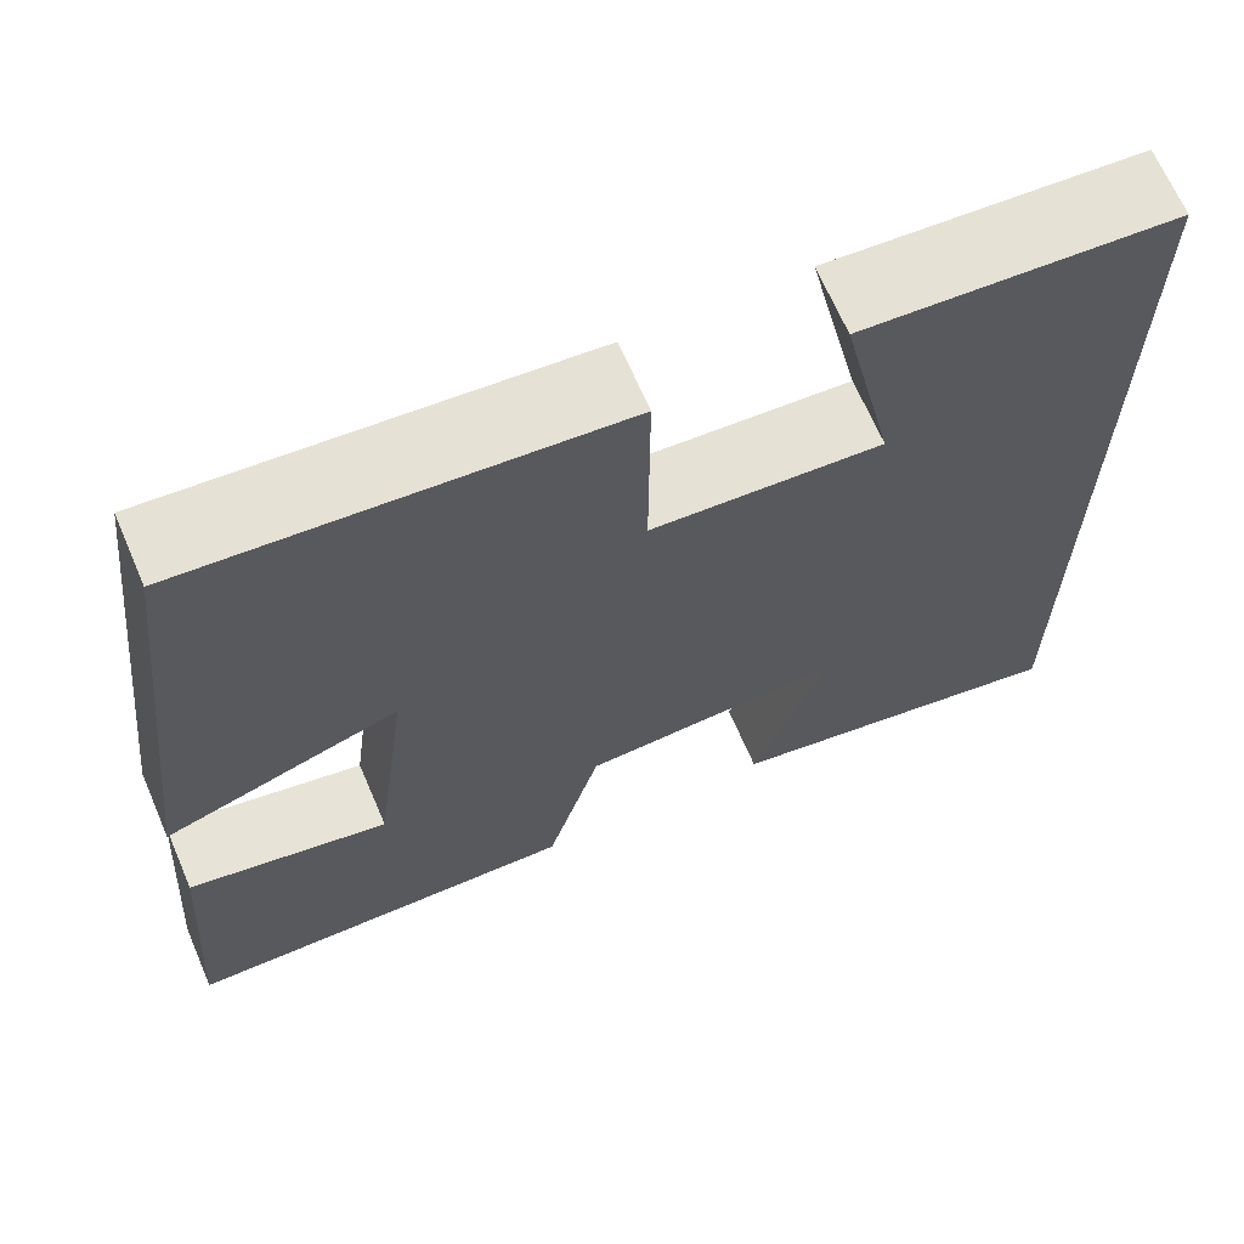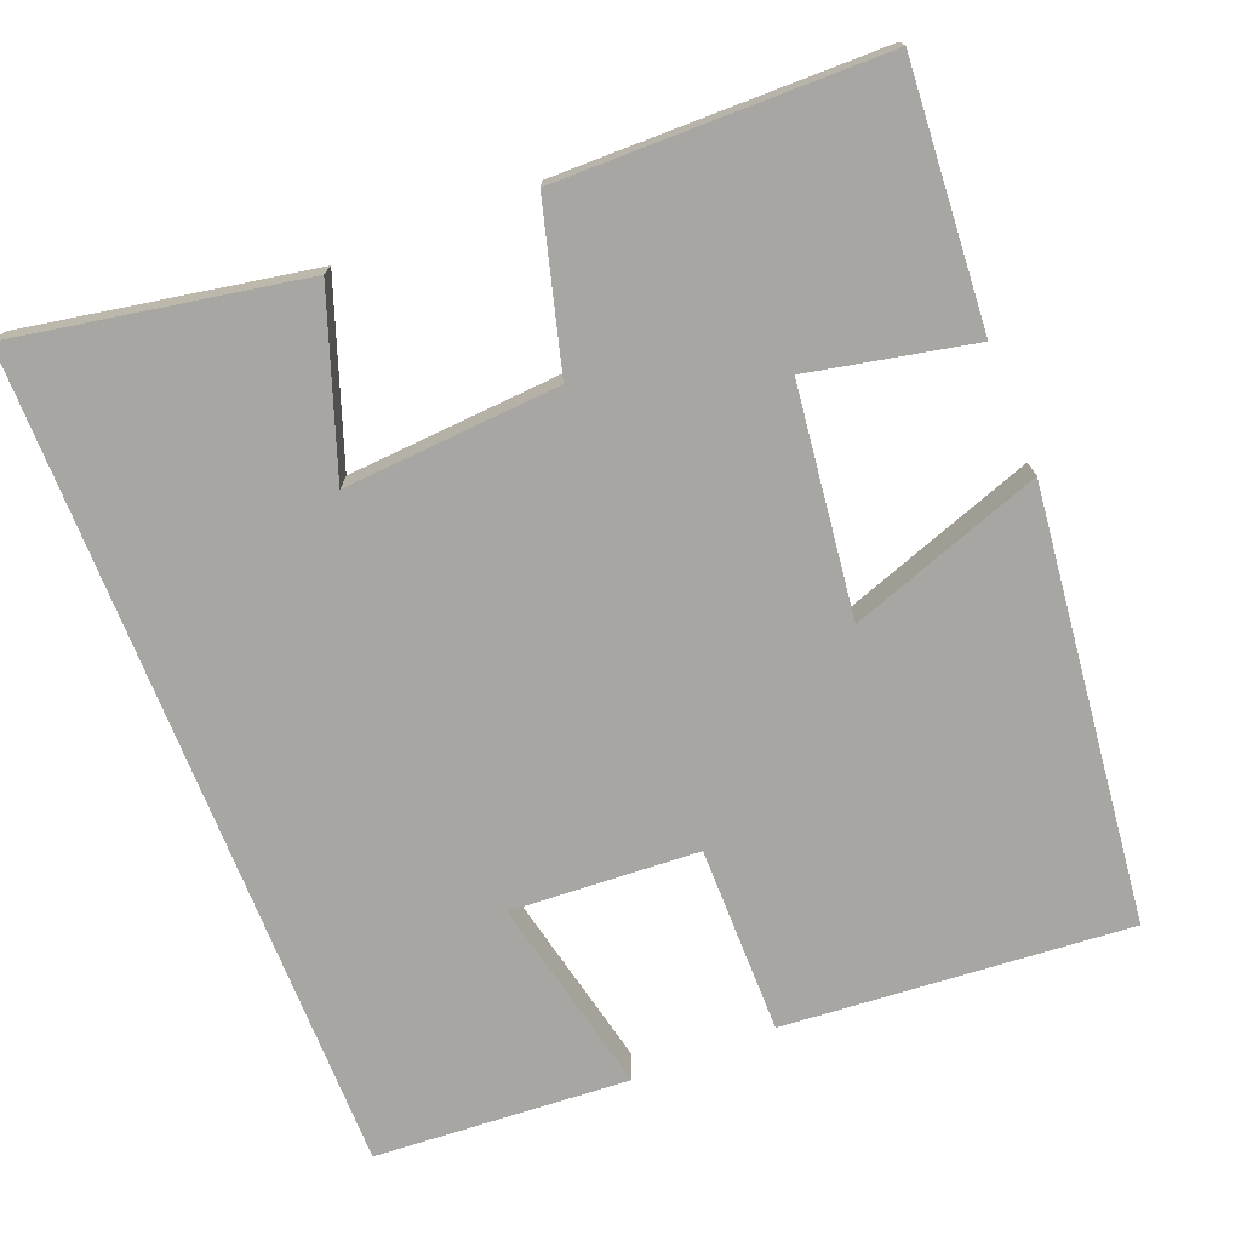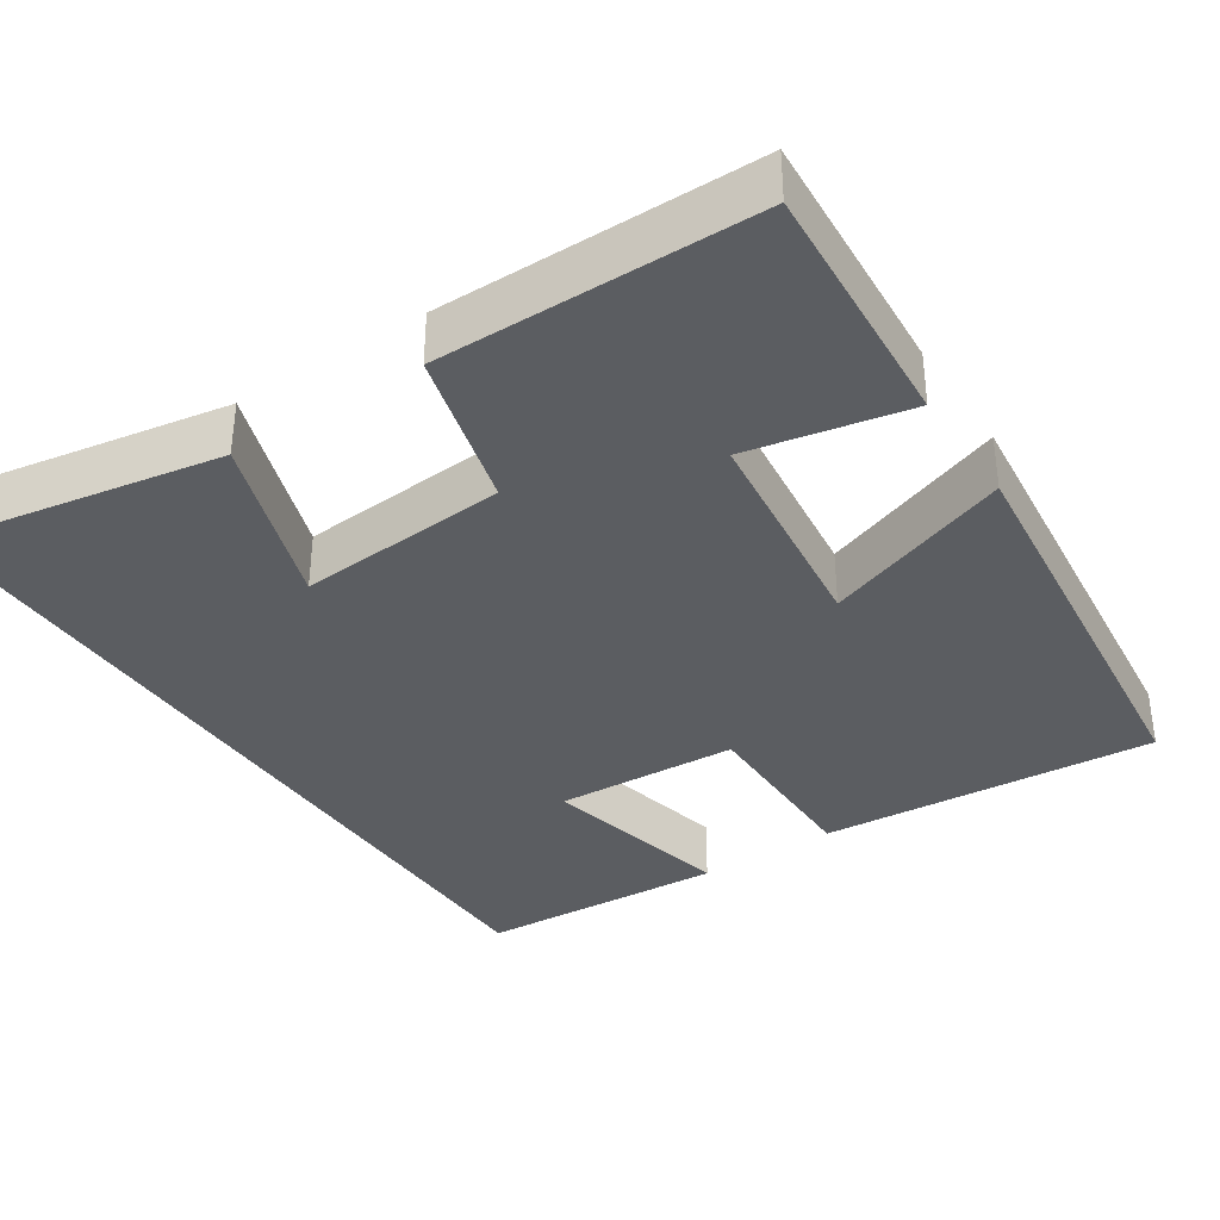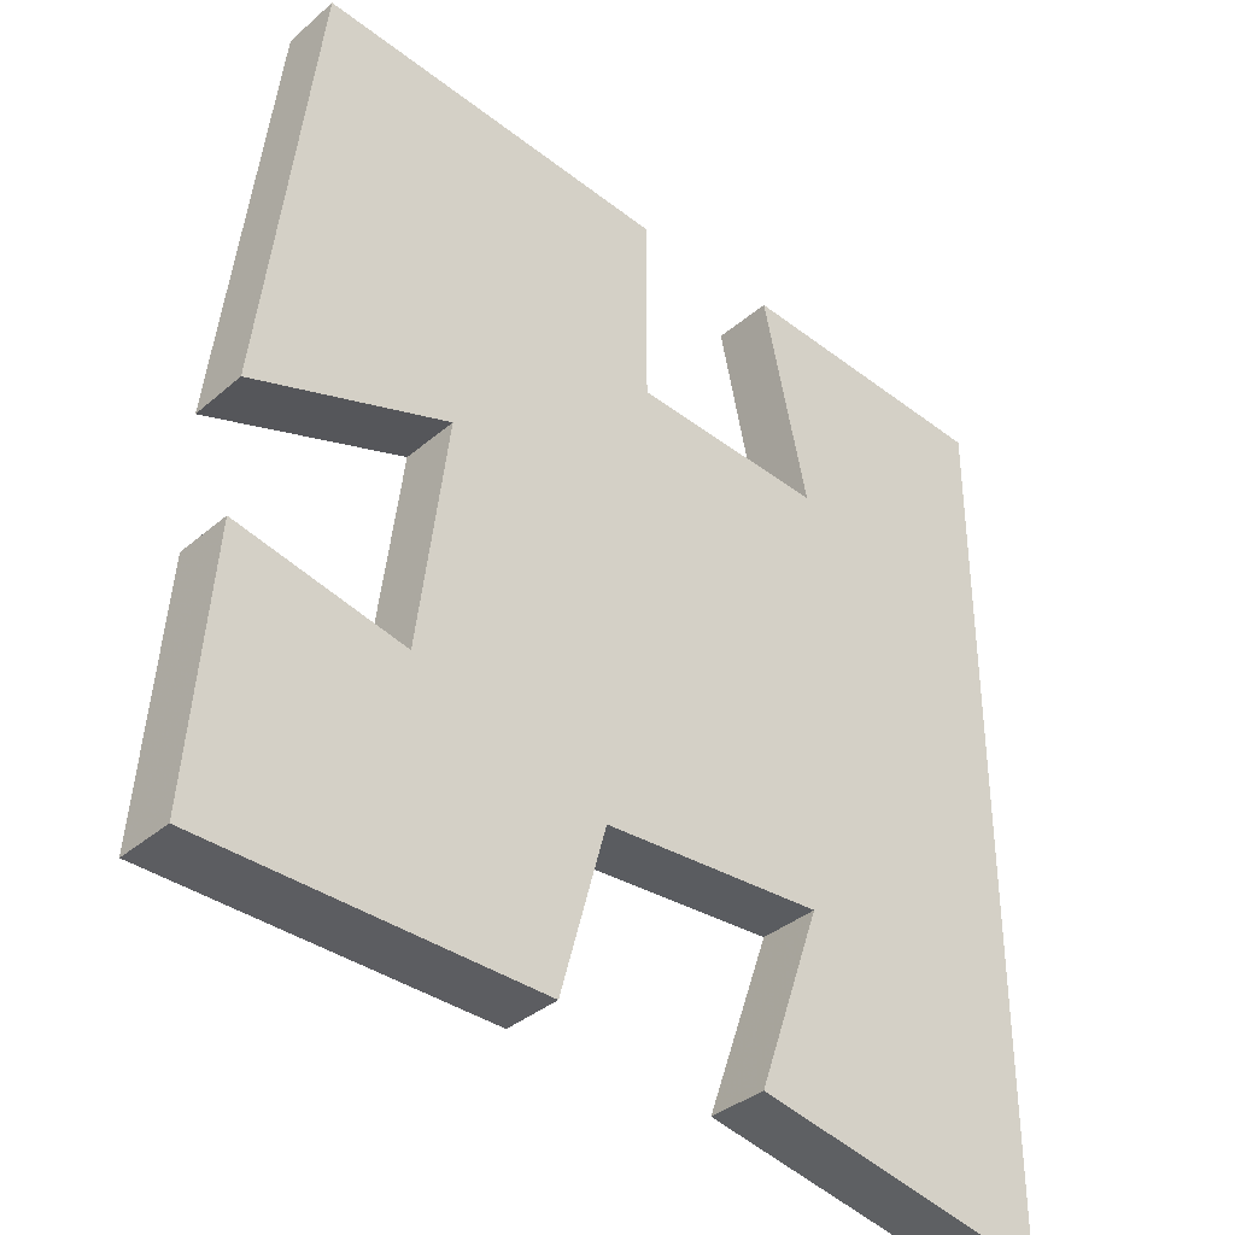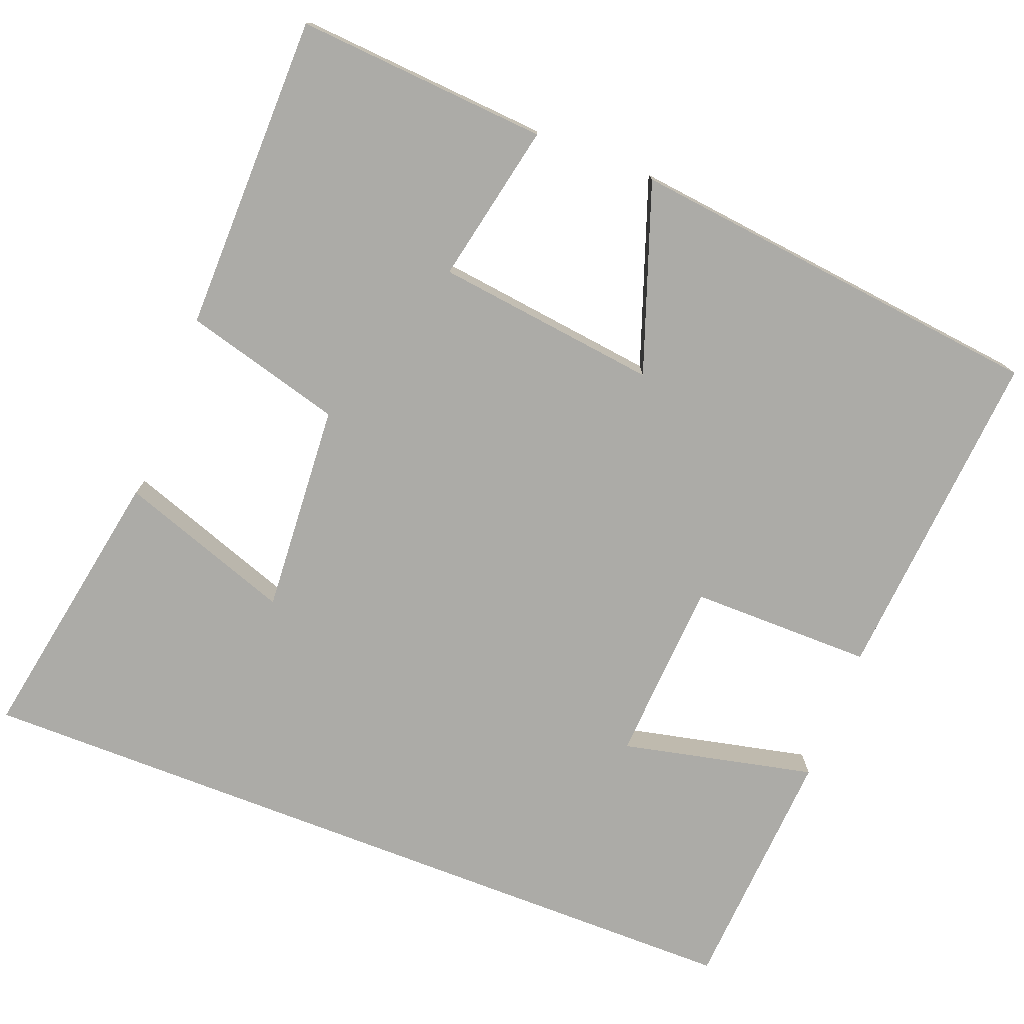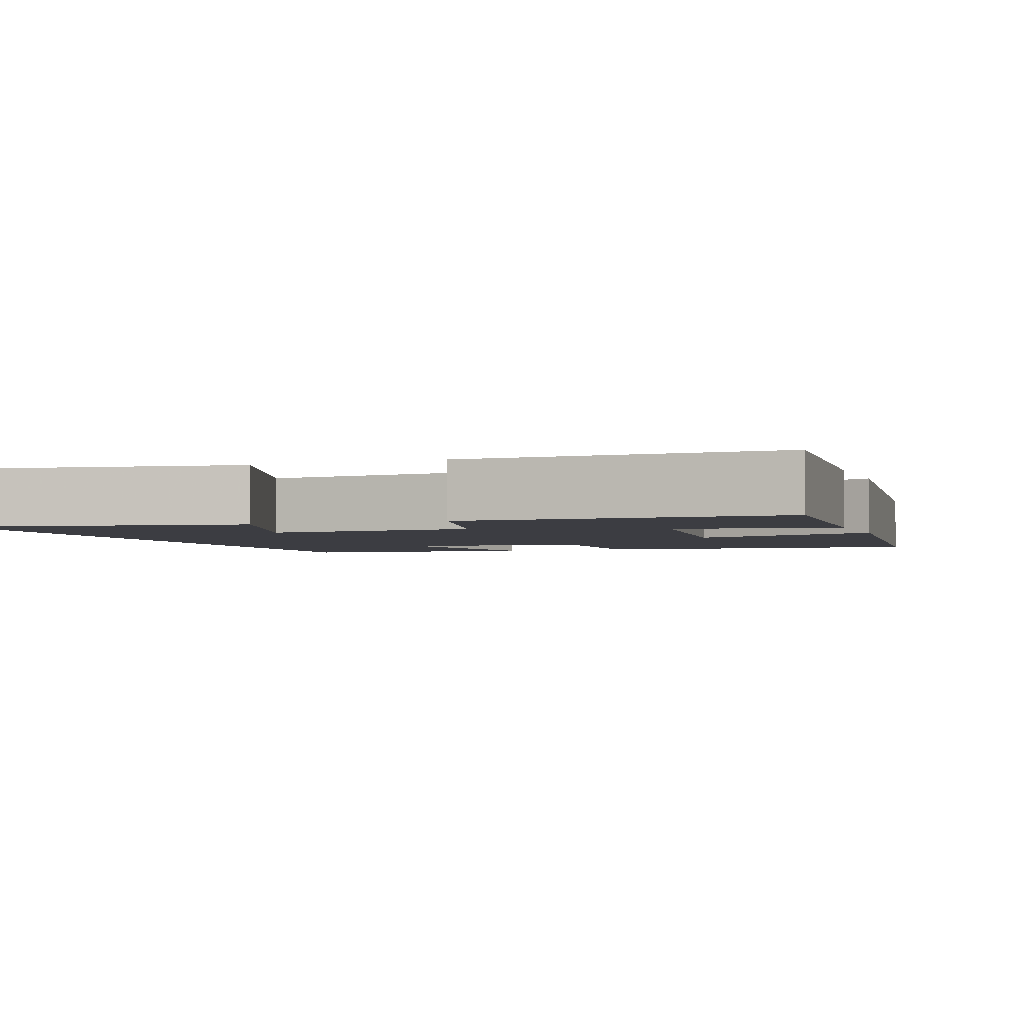
<metadata>
{"format":"obj","ext":"obj","renderer":"f3d","projection":"perspective","resolution":1024,"background":"white","views":[{"elev":67.3,"azim":-23.3,"up":"+Z"},{"elev":-74.1,"azim":-158.3,"up":"+Y"},{"elev":-36.2,"azim":-146.3,"up":"+Y"},{"elev":-36.7,"azim":-42.2,"up":"+Z"},{"elev":-76.2,"azim":-111.1,"up":"+Y"},{"elev":-2.9,"azim":-159.7,"up":"+Y"}]}
</metadata>
<code>
v 0.5 0.07 -0.566
v 0.137 0.07 -0.5
v 0.215 0.07 -0.277
v -0.057 0.07 -0.295
v -0.113 0.07 -0.5
v -0.524 0.07 -0.495
v -0.5 0.07 -0.169
v -0.293 0.07 -0.212
v -0.257 0.07 0.076
v -0.5 0.07 -0.009
v -0.437 0.07 0.535
v -0.001 0.07 0.5
v -0.002 0.07 0.264
v 0.234 0.07 0.25
v 0.179 0.07 0.5
v 0.5 0.07 0.479
v 0.5 0 -0.566
v 0.137 0 -0.5
v 0.215 0 -0.277
v -0.057 0 -0.295
v -0.113 0 -0.5
v -0.524 0 -0.495
v -0.5 0 -0.169
v -0.293 0 -0.212
v -0.257 0 0.076
v -0.5 0 -0.009
v -0.437 0 0.535
v -0.001 0 0.5
v -0.002 0 0.264
v 0.234 0 0.25
v 0.179 0 0.5
v 0.5 0 0.479
f 14 15 16 1
f 13 14 1
f 10 11 12 13
f 9 10 13
f 8 9 13
f 5 6 7 8
f 4 5 8 13
f 3 4 13
f 1 2 3
f 1 3 13
f 17 32 31 30
f 17 30 29
f 29 28 27 26
f 29 26 25
f 29 25 24
f 24 23 22 21
f 29 24 21 20
f 29 20 19
f 19 18 17
f 29 19 17
f 1 17 18 2
f 2 18 19 3
f 3 19 20 4
f 4 20 21 5
f 5 21 22 6
f 6 22 23 7
f 7 23 24 8
f 8 24 25 9
f 9 25 26 10
f 10 26 27 11
f 11 27 28 12
f 12 28 29 13
f 13 29 30 14
f 14 30 31 15
f 15 31 32 16
f 16 32 17 1

</code>
